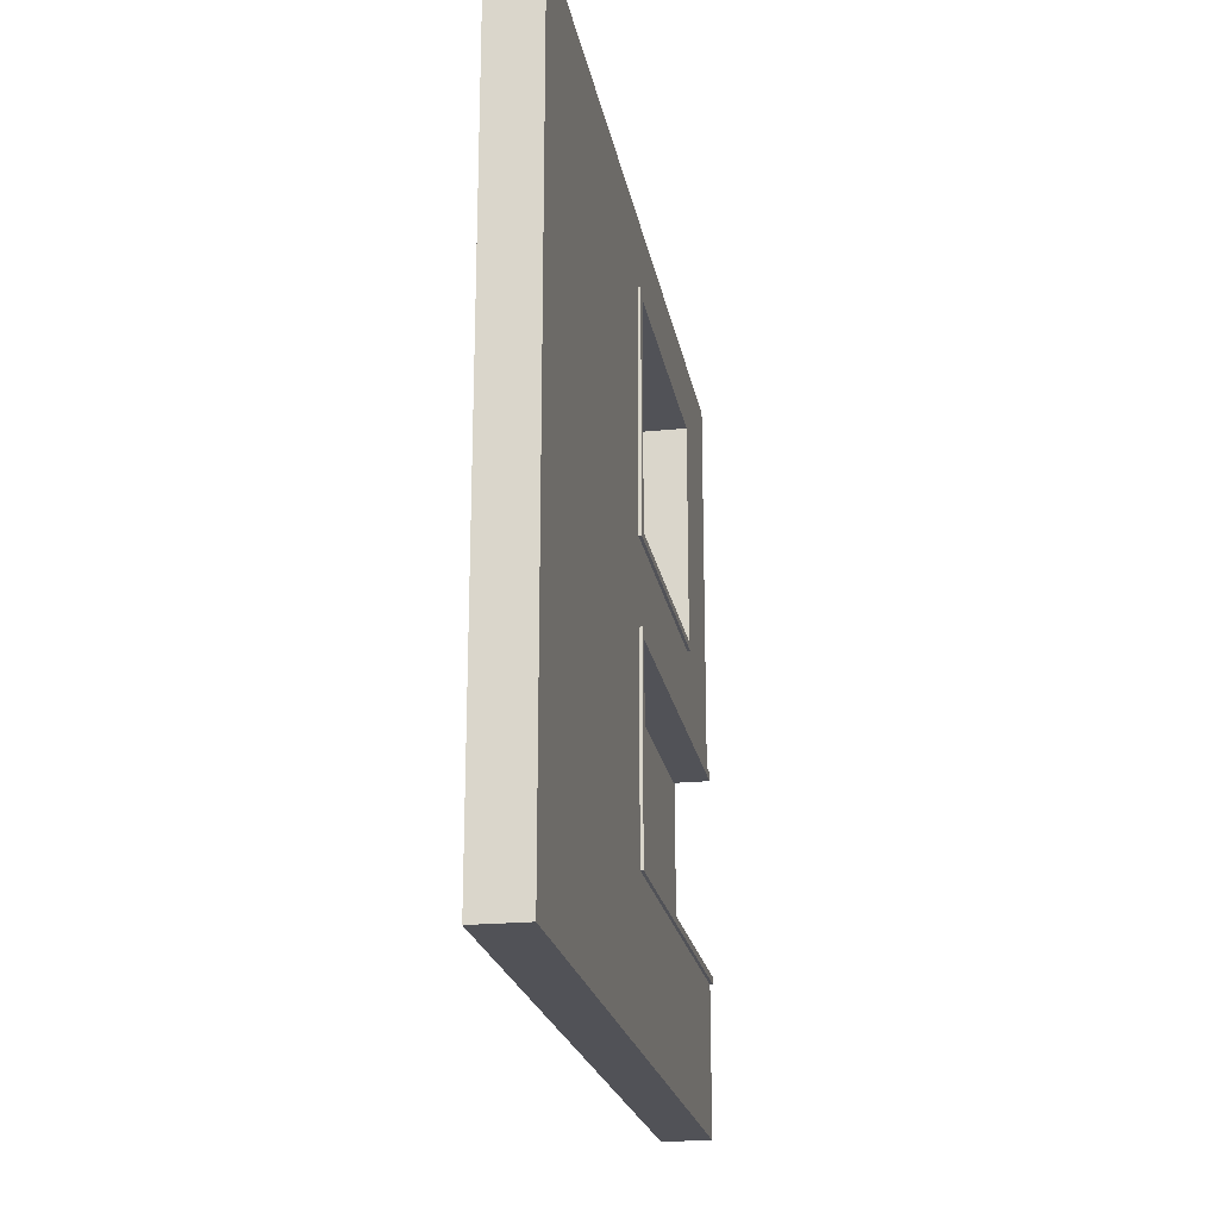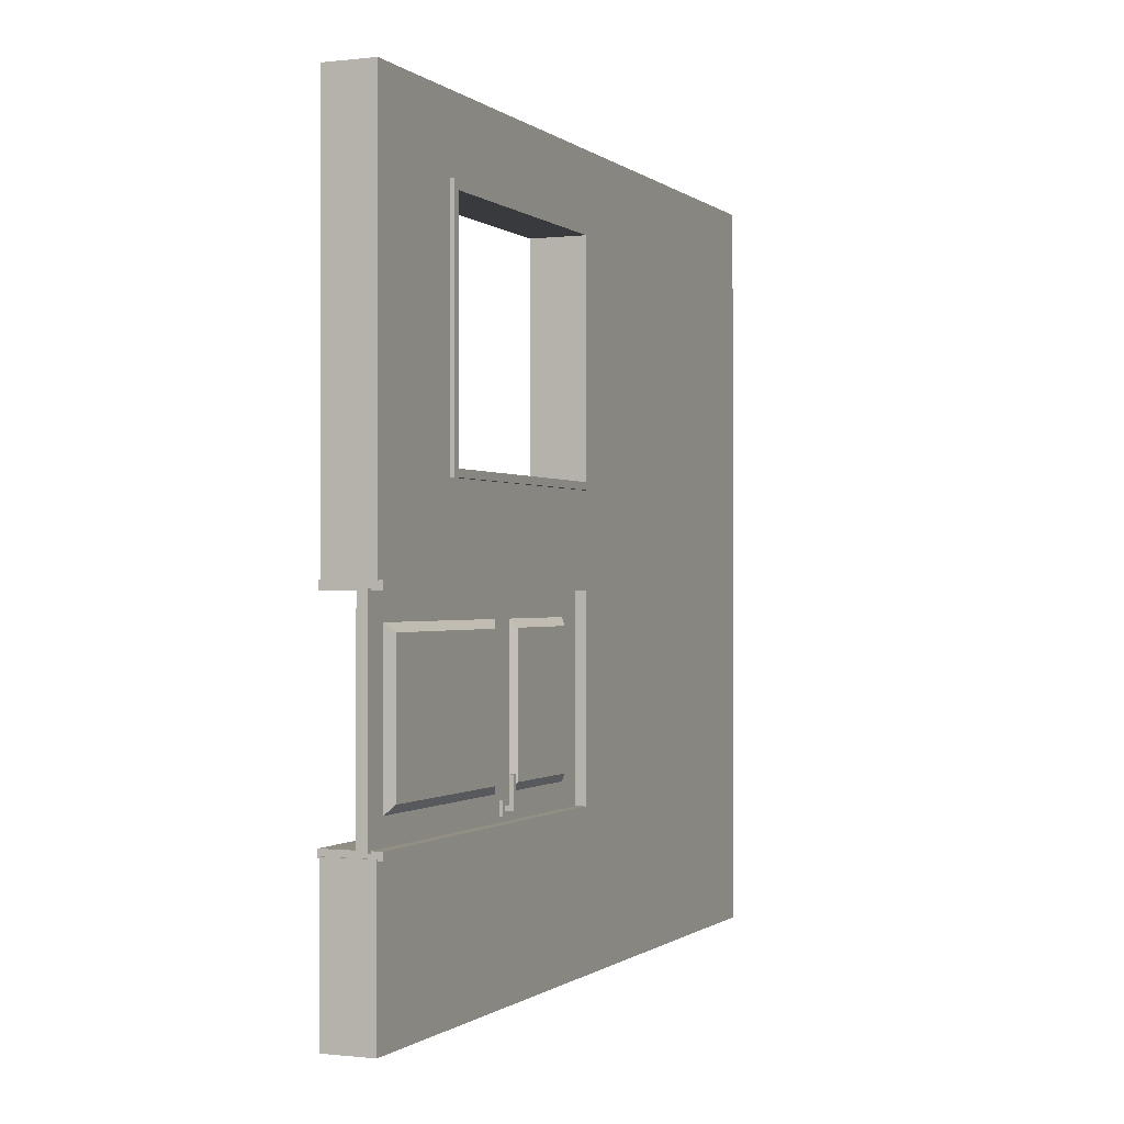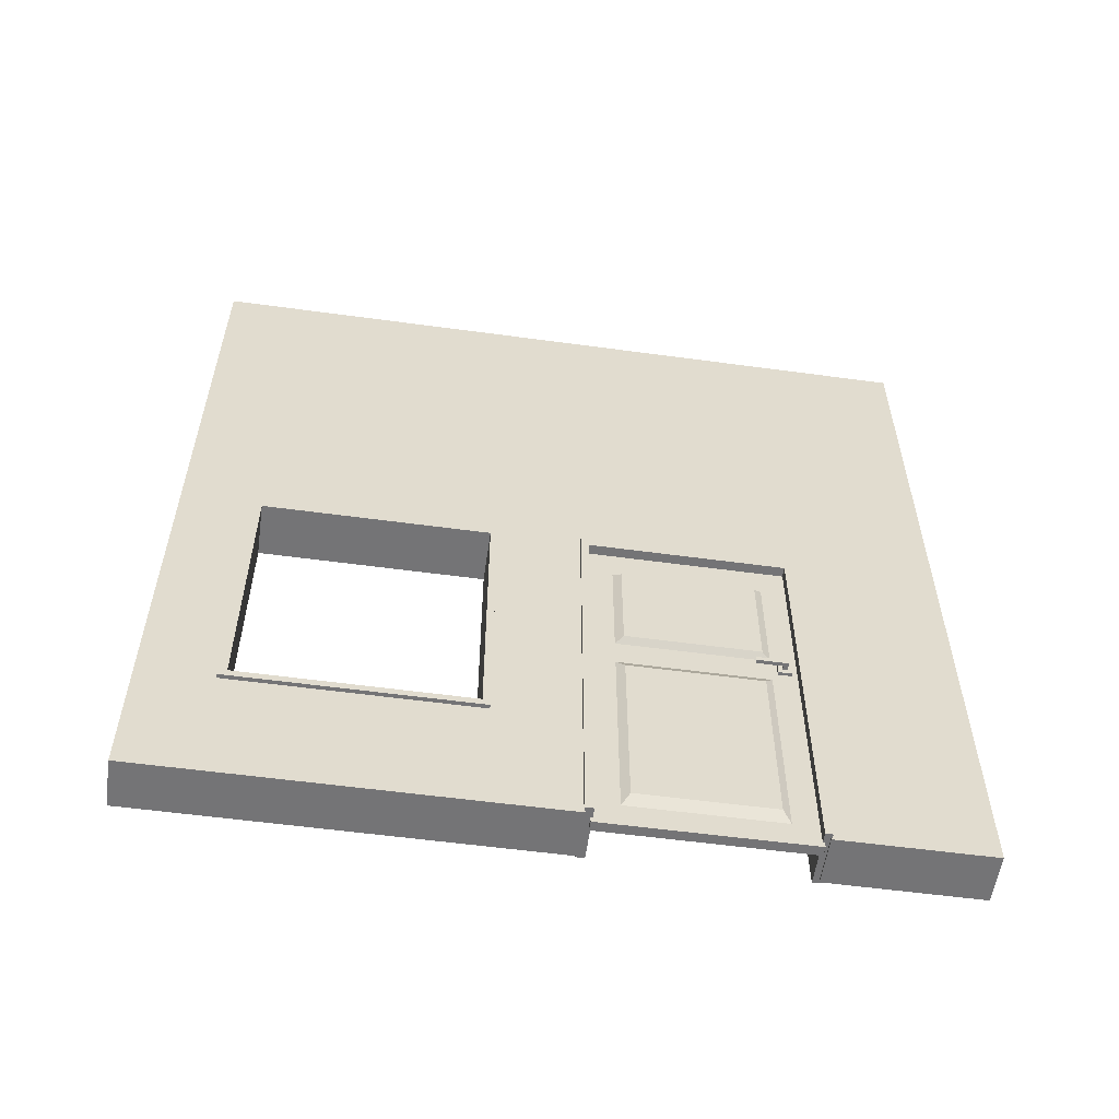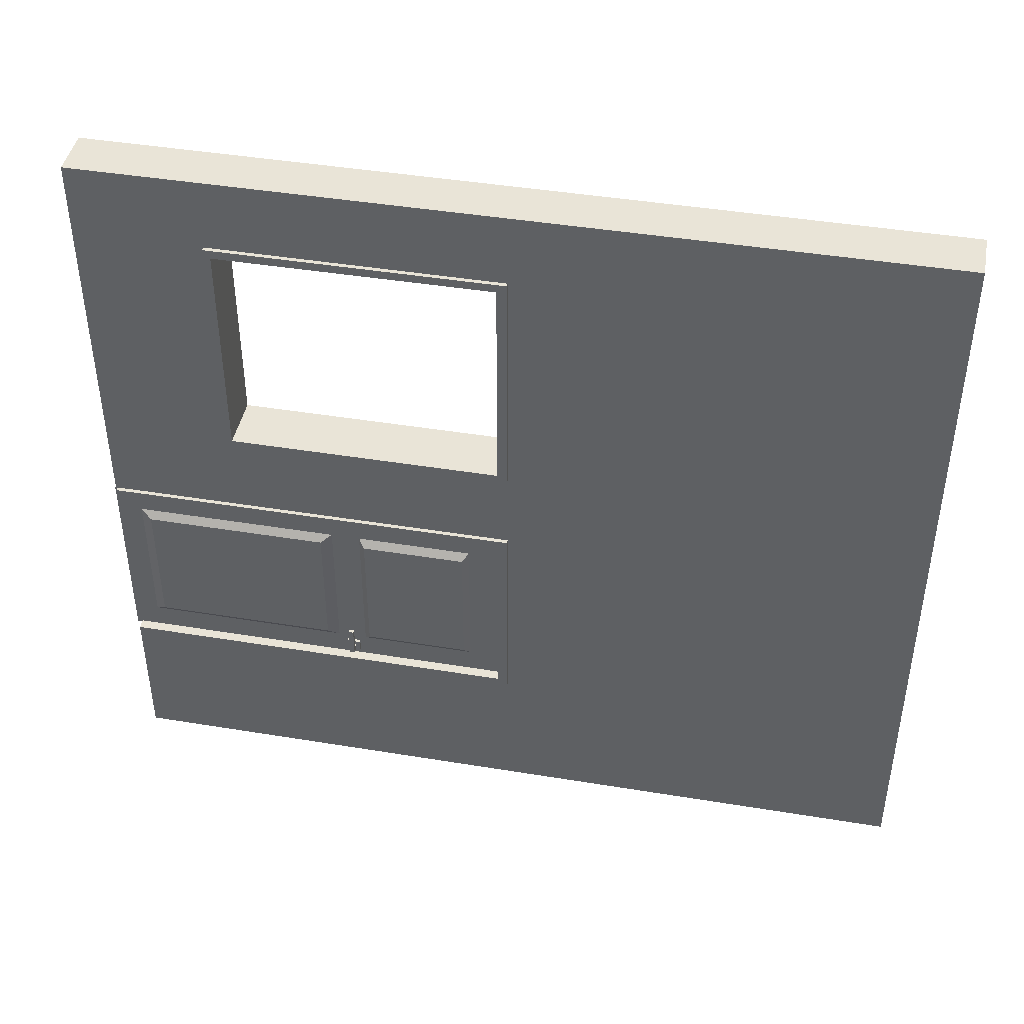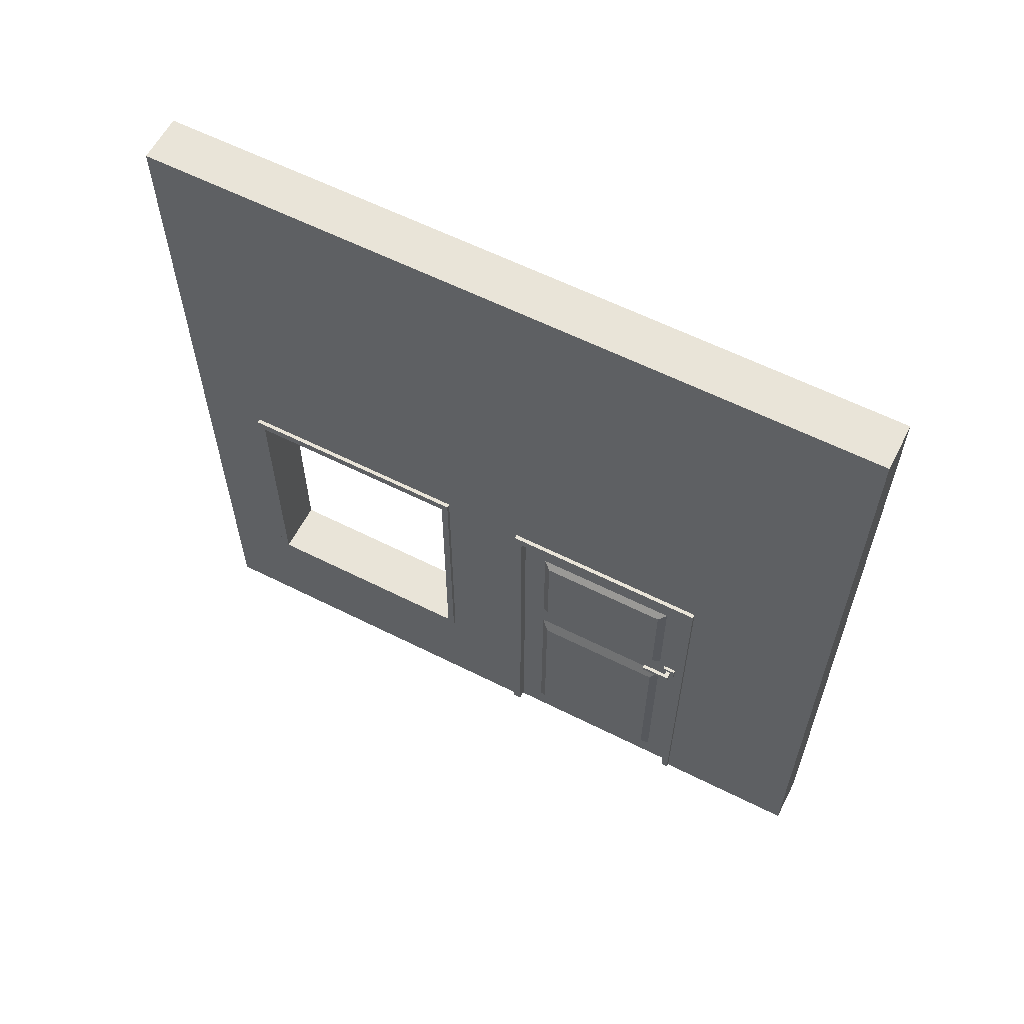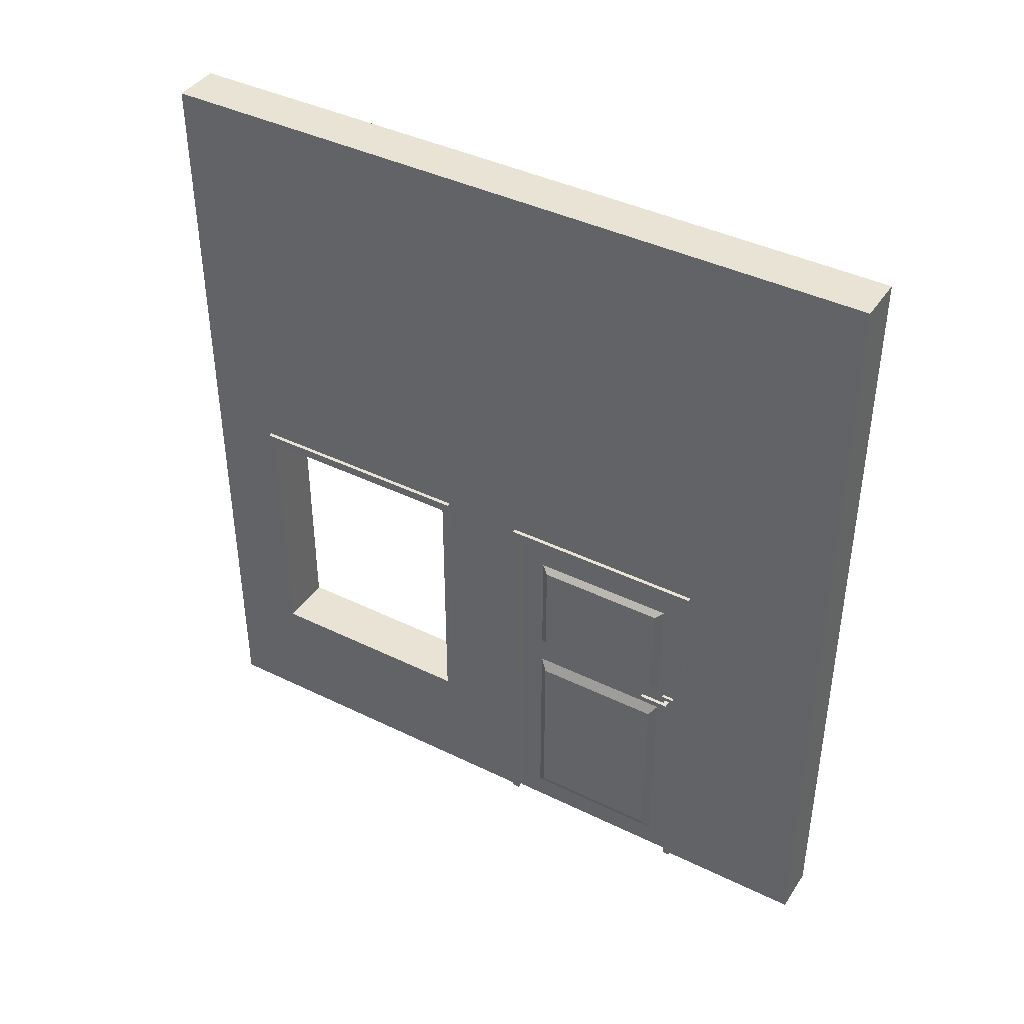
<metadata>
{"format":"obj","ext":"obj","renderer":"f3d","projection":"perspective","resolution":1024,"background":"white","views":[{"elev":-21.4,"azim":-170.0,"up":"+Z"},{"elev":-0.6,"azim":23.0,"up":"+Z"},{"elev":-56.3,"azim":81.9,"up":"+Y"},{"elev":43.5,"azim":101.0,"up":"+Z"},{"elev":60.4,"azim":117.2,"up":"+Y"},{"elev":41.1,"azim":120.7,"up":"+Y"}]}
</metadata>
<code>
g default
v -67.37 56.25 56.4
v -59.51 56.25 56.4
v -67.37 57.61 56.4
v -59.51 57.61 56.4
v -67.37 57.61 22.49
v -59.51 57.61 22.49
v -67.37 56.25 22.49
v -59.51 56.25 22.49
v -59.51 56.25 55.24
v -67.37 56.25 55.24
v -67.37 57.61 55.24
v -59.51 57.61 55.24
v -59.51 56.25 23.51
v -67.37 56.25 23.51
v -67.37 57.61 23.51
v -59.51 57.61 23.51
v -67.37 17.33 22.49
v -59.51 17.33 22.49
v -59.51 17.33 23.51
v -67.37 17.33 23.51
v -59.51 17.33 55.18
v -67.37 17.33 55.18
v -59.51 17.33 56.4
v -67.37 17.33 56.4
v -67.37 18.34 23.51
v -59.51 18.34 23.51
v -59.51 18.34 22.49
v -67.37 18.34 22.49
v -67.37 18.36 55.18
v -67.37 18.37 56.4
v -59.51 18.37 56.4
v -59.51 18.36 55.18
g frontWindow_Trim
f 1 2 4 3
f 15 16 6 5
f 5 6 8 7
f 17 18 19 20
f 16 13 8 6
f 7 14 15 5
f 22 21 23 24
f 11 10 1 3
f 3 4 12 11
f 2 9 12 4
f 14 13 9 10
f 15 14 10 11
f 11 12 16 15
f 12 9 13 16
f 7 8 27 28
f 8 13 26 27
f 13 14 25 26
f 14 7 28 25
f 10 9 32 29
f 9 2 31 32
f 2 1 30 31
f 1 10 29 30
f 27 26 19 18
f 28 27 18 17
f 25 28 17 20
f 30 29 22 24
f 31 30 24 23
f 32 31 23 21
f 26 25 29 32
f 25 20 22 29
f 20 19 21 22
f 19 26 32 21
g default
v -66.96 -0.5082 66.52
v -60.09 -0.5082 66.52
v -66.96 116.1 66.52
v -60.09 116.1 66.52
v -66.96 116.1 -39.96
v -60.09 116.1 -39.96
v -66.96 -0.5082 -39.96
v -60.09 -0.5082 -39.96
v -66.96 116.1 -18.89
v -66.96 -0.5082 -18.89
v -60.09 -0.5082 -18.89
v -60.09 116.1 -18.89
v -66.96 116.1 10.68
v -66.96 -0.5082 10.68
v -60.09 -0.5082 10.68
v -60.09 116.1 10.68
v -66.96 116.1 22.65
v -66.96 -0.5082 22.65
v -60.09 -0.5082 22.65
v -60.09 116.1 22.65
v -66.96 116.1 56.24
v -66.96 -0.5082 56.24
v -60.09 -0.5082 56.24
v -60.09 116.1 56.24
v -66.96 57.33 10.68
v -66.96 57.33 22.65
v -66.96 57.33 56.24
v -66.96 57.33 66.52
v -60.09 57.33 66.52
v -60.09 57.33 56.24
v -60.09 57.33 22.65
v -60.09 57.33 10.68
v -60.09 57.33 -18.89
v -60.09 57.33 -39.96
v -66.96 57.33 -39.96
v -66.96 57.33 -18.89
v -66.96 17.51 22.65
v -66.96 17.51 56.24
v -66.96 17.51 66.52
v -60.09 17.51 66.52
v -60.09 17.51 56.24
v -60.09 17.51 22.65
v -60.09 17.51 10.68
v -60.09 17.51 -18.89
v -60.09 17.51 -39.96
v -66.96 17.51 -39.96
v -66.96 17.51 -18.89
v -66.96 17.51 10.68
g walls_Front
f 60 61 36 35
f 35 36 56 53
f 37 38 66 67
f 54 55 34 33
f 61 62 56 36
f 59 60 35 53
f 67 68 41 37
f 39 40 43 42
f 44 65 66 38
f 41 44 38 37
f 68 57 45 41
f 48 64 65 44
f 45 48 44 41
f 57 58 49 45
f 46 47 51 50
f 52 63 64 48
f 49 52 48 45
f 58 59 53 49
f 56 62 63 52
f 53 56 52 49
f 80 69 58 57
f 70 71 60 59
f 71 72 61 60
f 72 73 62 61
f 64 63 74 75
f 66 65 76 77
f 67 66 77 78
f 78 79 68 67
f 54 33 71 70
f 33 34 72 71
f 34 55 73 72
f 75 74 51 47
f 77 76 43 40
f 78 77 40 39
f 39 42 79 78
f 46 50 69 80
f 80 57 64 75
f 75 47 46 80
f 65 64 57 68
f 59 58 63 62
f 70 59 62 73
f 58 69 74 63
f 70 73 74 69
f 51 74 73 55
f 69 50 54 70
f 68 79 76 65
f 43 76 79 42
f 51 55 54 50
g default
v -62.33 -1.026 9.923
v -60.95 -1.026 9.923
v -62.33 56.29 9.923
v -60.95 56.29 9.923
v -62.33 56.29 -18.34
v -60.95 56.29 -18.34
v -62.33 -1.026 -18.34
v -60.95 -1.026 -18.34
v -62.33 56.29 -14.57
v -62.33 -1.026 -14.57
v -60.95 -1.026 -14.57
v -60.95 56.29 -14.57
v -62.33 56.29 6.246
v -62.33 -1.026 6.246
v -60.95 -1.026 6.246
v -60.95 56.29 6.246
v -62.33 51.67 6.246
v -62.33 51.67 9.923
v -60.95 51.67 9.923
v -60.95 51.67 6.246
v -60.95 51.67 -14.57
v -60.95 51.67 -18.34
v -62.33 51.67 -18.34
v -62.33 51.67 -14.57
v -62.33 35.44 6.246
v -62.33 35.44 9.923
v -60.95 35.44 9.923
v -60.95 35.44 6.246
v -60.95 35.44 -14.57
v -60.95 35.44 -18.34
v -62.33 35.44 -18.34
v -62.33 35.44 -14.57
v -62.33 31.35 6.246
v -62.33 31.35 9.923
v -60.95 31.35 9.923
v -60.95 31.35 6.246
v -60.95 31.35 -14.57
v -60.95 31.35 -18.34
v -62.33 31.35 -18.34
v -62.33 31.35 -14.57
v -62.33 2.552 6.246
v -62.33 2.552 9.923
v -60.95 2.552 9.923
v -60.95 2.552 6.246
v -60.95 2.552 -14.57
v -60.95 2.552 -18.34
v -62.33 2.552 -18.34
v -62.33 2.552 -14.57
v -60.16 50.81 5.145
v -60.16 50.81 -13.47
v -60.16 36.3 5.145
v -60.16 36.3 -13.47
v -60.16 29.81 5.131
v -60.16 29.81 -13.45
v -60.16 4.095 5.131
v -60.16 4.095 -13.45
g frontDoor
f 98 99 84 83
f 83 84 96 93
f 85 86 102 103
f 94 95 82 81
f 99 100 96 84
f 97 98 83 93
f 103 104 89 85
f 87 88 91 90
f 92 101 102 86
f 89 92 86 85
f 104 97 93 89
f 90 91 95 94
f 96 100 101 92
f 93 96 92 89
f 105 106 98 97
f 106 107 99 98
f 107 108 100 99
f 130 129 131 132
f 102 101 109 110
f 103 102 110 111
f 111 112 104 103
f 112 105 97 104
f 113 114 106 105
f 114 115 107 106
f 115 116 108 107
f 109 108 116 117
f 110 109 117 118
f 111 110 118 119
f 119 120 112 111
f 120 113 105 112
f 121 122 114 113
f 122 123 115 114
f 123 124 116 115
f 134 133 135 136
f 118 117 125 126
f 119 118 126 127
f 127 128 120 119
f 128 121 113 120
f 94 81 122 121
f 81 82 123 122
f 82 95 124 123
f 125 124 95 91
f 126 125 91 88
f 127 126 88 87
f 87 90 128 127
f 90 94 121 128
f 101 100 129 130
f 100 108 131 129
f 108 109 132 131
f 109 101 130 132
f 117 116 133 134
f 116 124 135 133
f 124 125 136 135
f 125 117 134 136
g default
v -61.15 32.63 -15.41
v -60.51 32.63 -15.41
v -61.15 34.54 -15.41
v -60.51 34.54 -15.41
v -61.15 34.54 -17.25
v -60.51 34.54 -17.25
v -61.15 32.63 -17.25
v -60.51 32.63 -17.25
v -60.51 34.54 -16.67
v -61.15 34.54 -16.67
v -61.15 32.63 -16.67
v -60.51 32.63 -16.67
v -60.51 34.54 -16
v -61.15 34.54 -16
v -61.15 32.63 -16
v -60.51 32.63 -16
v -60.51 33.98 -16.67
v -60.51 33.98 -16
v -60.51 33.98 -15.41
v -61.15 33.98 -15.41
v -61.15 33.98 -16
v -61.15 33.98 -16.67
v -61.15 33.98 -17.25
v -60.51 33.98 -17.25
v -60.51 33.3 -16.67
v -60.51 33.3 -16
v -60.51 33.3 -15.41
v -61.15 33.3 -15.41
v -61.15 33.3 -16
v -61.15 33.3 -16.67
v -61.15 33.3 -17.25
v -60.51 33.3 -17.25
v -59.41 33.3 -16
v -59.41 33.98 -16
v -59.41 33.3 -16.67
v -59.41 33.98 -16.67
v -59.94 33.98 -16
v -59.94 33.98 -16.67
v -59.94 33.3 -16.67
v -59.94 33.3 -16
v -59.94 33.3 -12.32
v -59.94 33.98 -12.32
v -59.41 33.3 -12.32
v -59.41 33.98 -12.32
g frontDoor_Handle
f 137 138 163 164
f 139 140 149 150
f 167 168 144 143
f 151 152 138 137
f 138 152 162 163
f 151 137 164 165
f 146 145 142 141
f 143 147 166 167
f 143 144 148 147
f 168 161 148 144
f 150 149 145 146
f 147 151 165 166
f 147 148 152 151
f 162 152 148 161
f 149 154 153 145
f 155 154 149 140
f 156 155 140 139
f 157 156 139 150
f 158 157 150 146
f 159 158 146 141
f 141 142 160 159
f 145 153 160 142
f 170 169 171 172
f 163 162 154 155
f 164 163 155 156
f 165 164 156 157
f 166 165 157 158
f 167 166 158 159
f 159 160 168 167
f 160 153 161 168
f 154 162 176 173
f 162 161 175 176
f 161 153 174 175
f 153 154 173 174
f 174 173 170 172
f 175 174 172 171
f 176 175 171 169
f 178 177 179 180
f 173 176 177 178
f 176 169 179 177
f 169 170 180 179
f 170 173 178 180
g default
v -67.37 56.21 10.81
v -59.51 56.21 10.81
v -67.37 57.57 10.81
v -59.51 57.57 10.81
v -67.37 57.57 -19.07
v -59.51 57.57 -19.07
v -67.37 56.21 -19.07
v -59.51 56.21 -19.07
v -59.51 56.21 9.652
v -67.37 56.21 9.652
v -67.37 57.57 9.652
v -59.51 57.57 9.652
v -59.51 56.21 -18.05
v -67.37 56.21 -18.05
v -67.37 57.57 -18.05
v -59.51 57.57 -18.05
v -67.37 -0.2569 -19.07
v -59.51 -0.2569 -19.07
v -59.51 -0.2569 -18.05
v -67.37 -0.2569 -18.05
v -59.51 -0.2569 9.652
v -67.37 -0.2569 9.652
v -59.51 -0.2569 10.81
v -67.37 -0.2569 10.81
g frontDoor_Trim
f 181 182 184 183
f 195 196 186 185
f 185 186 188 187
f 197 198 199 200
f 196 193 188 186
f 187 194 195 185
f 202 201 203 204
f 191 190 181 183
f 183 184 192 191
f 182 189 192 184
f 194 193 189 190
f 195 194 190 191
f 191 192 196 195
f 192 189 193 196
f 187 188 198 197
f 188 193 199 198
f 193 194 200 199
f 194 187 197 200
f 190 189 201 202
f 189 182 203 201
f 182 181 204 203
f 181 190 202 204

</code>
